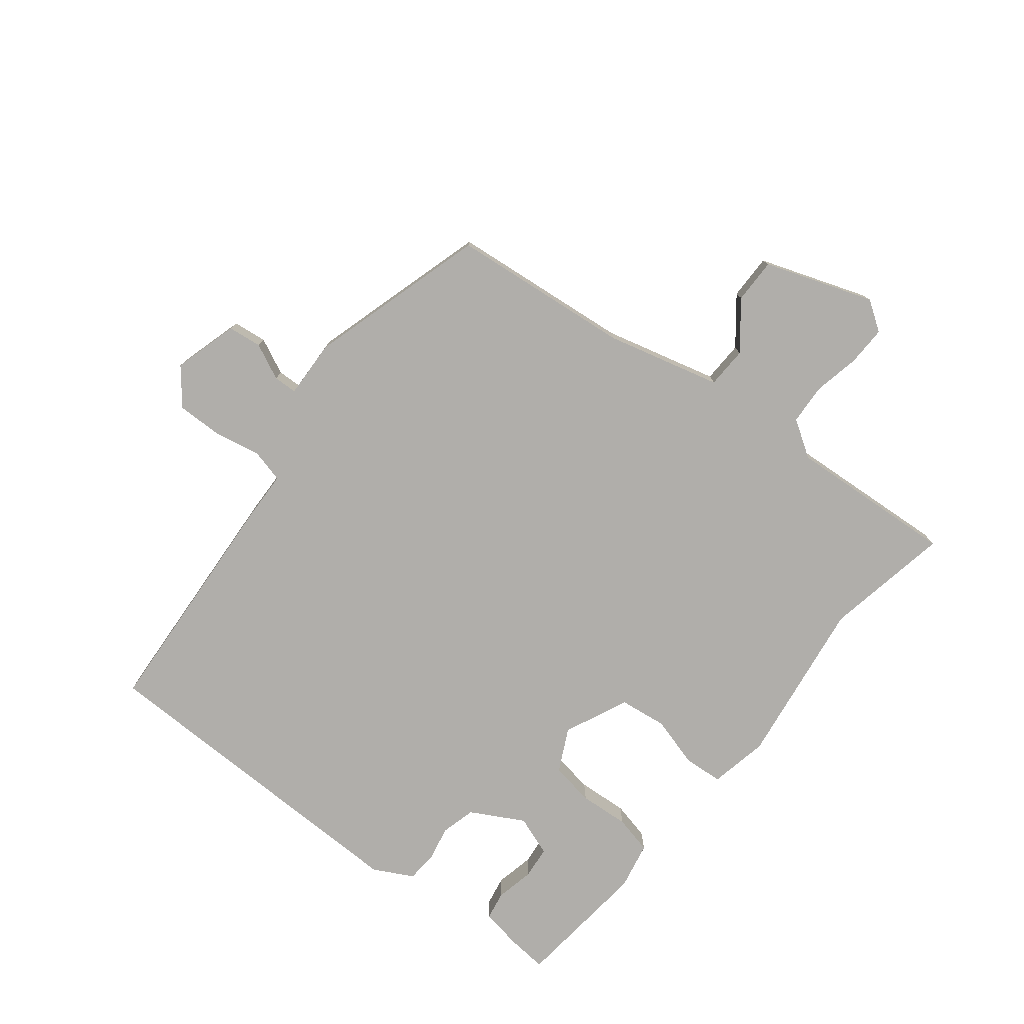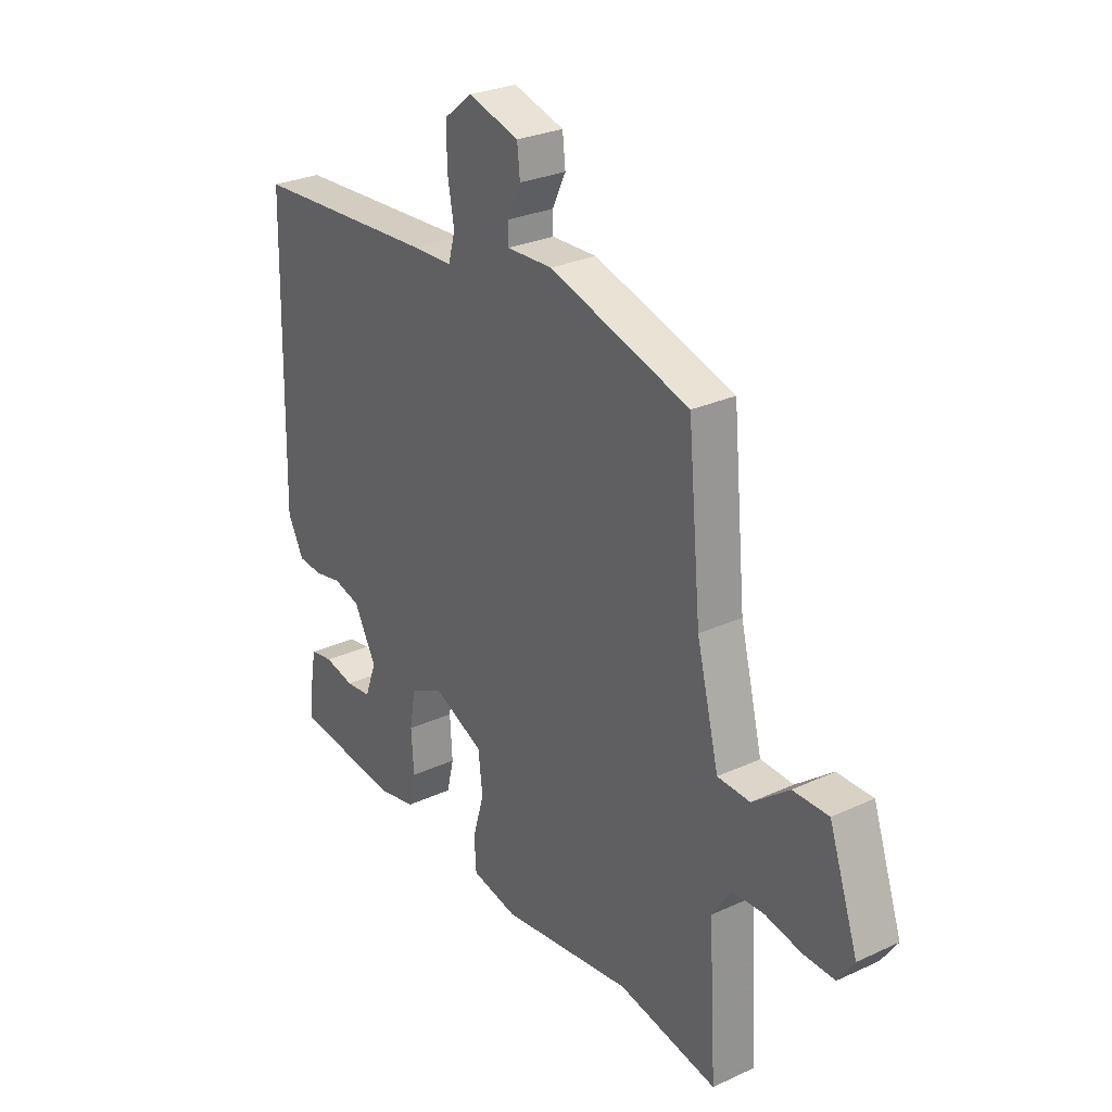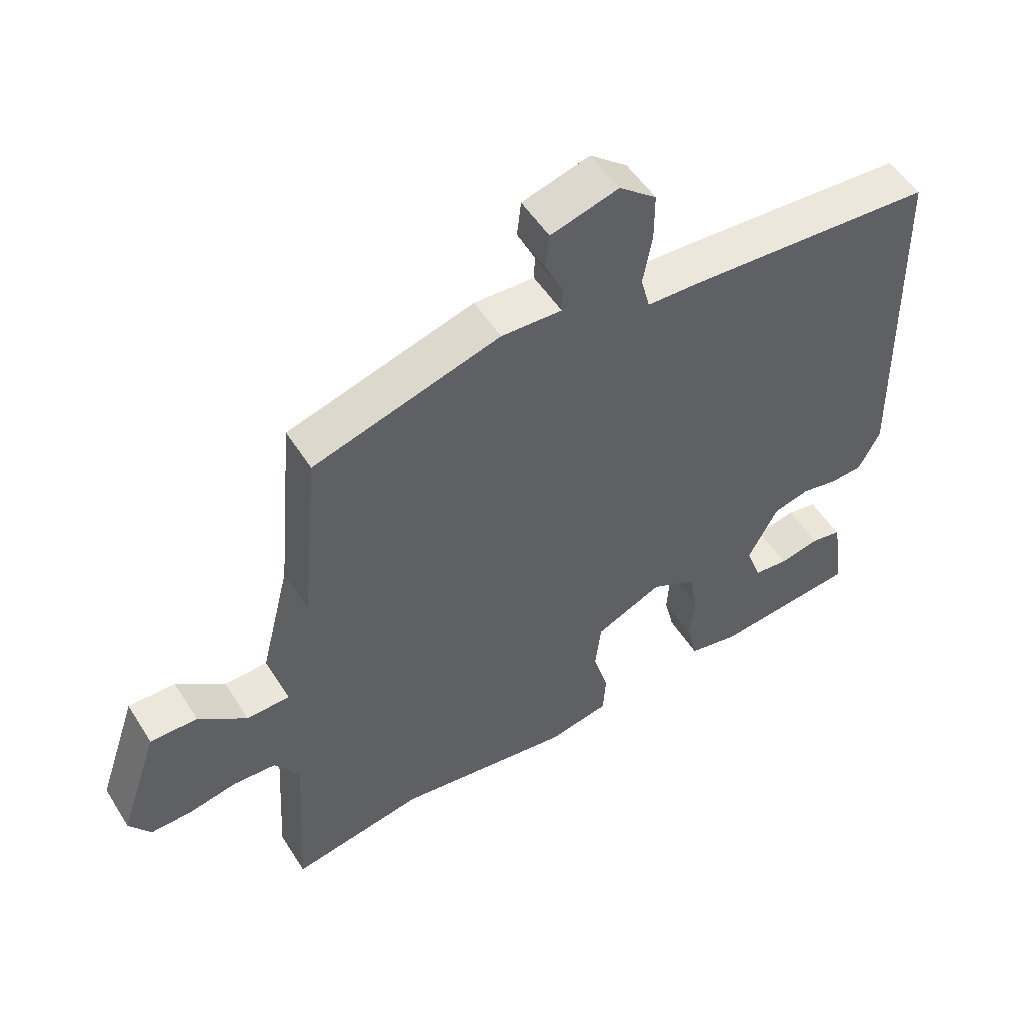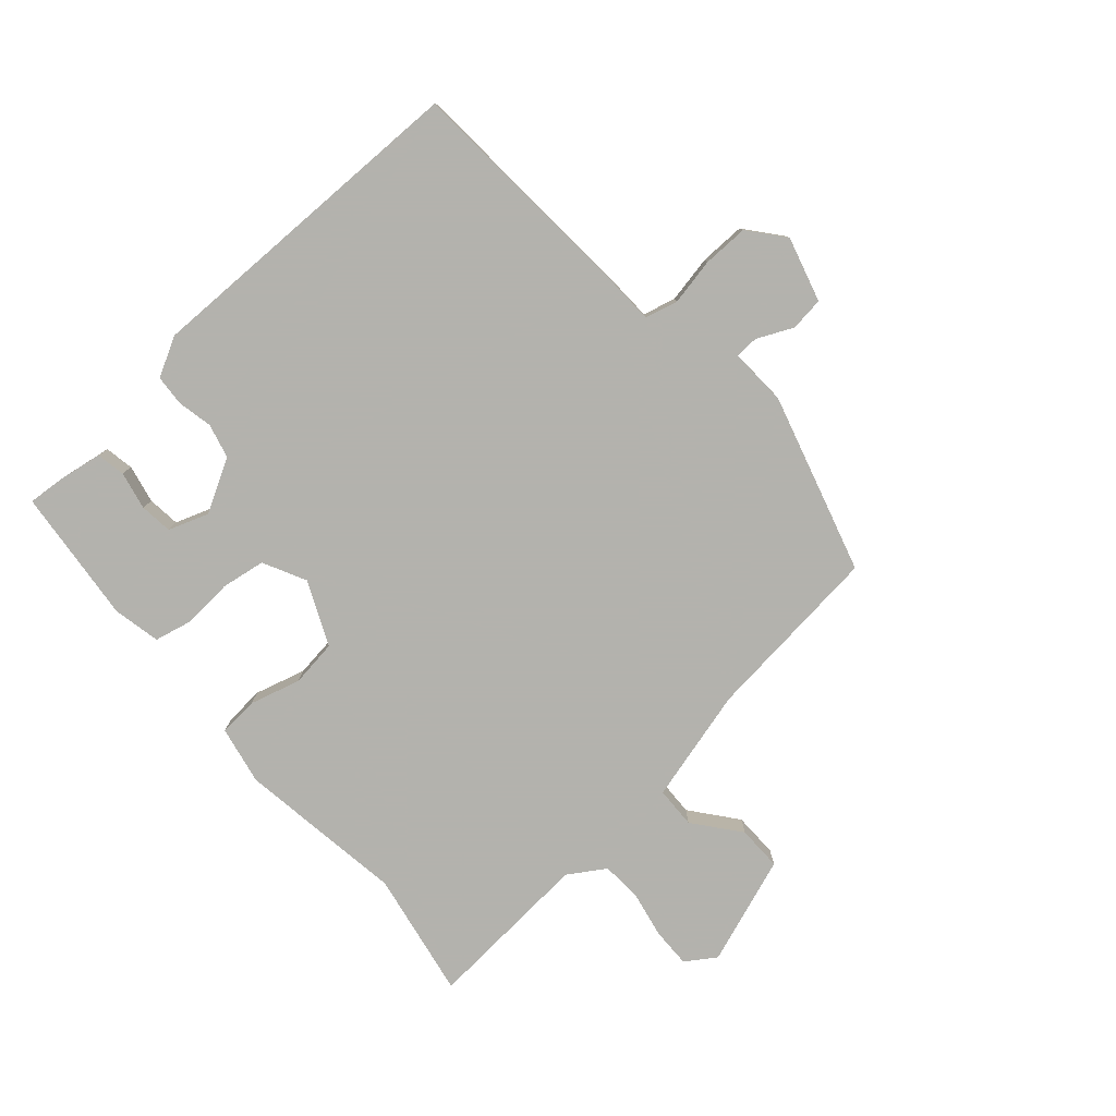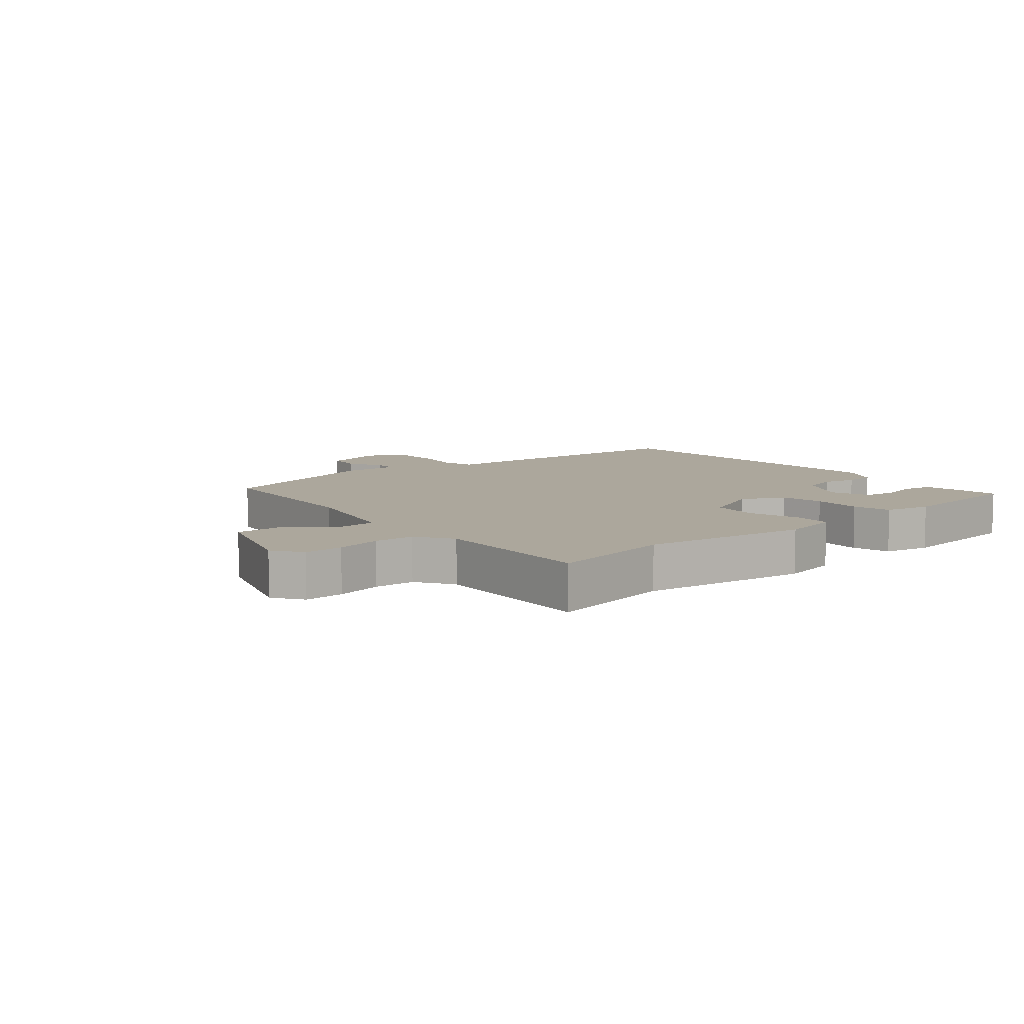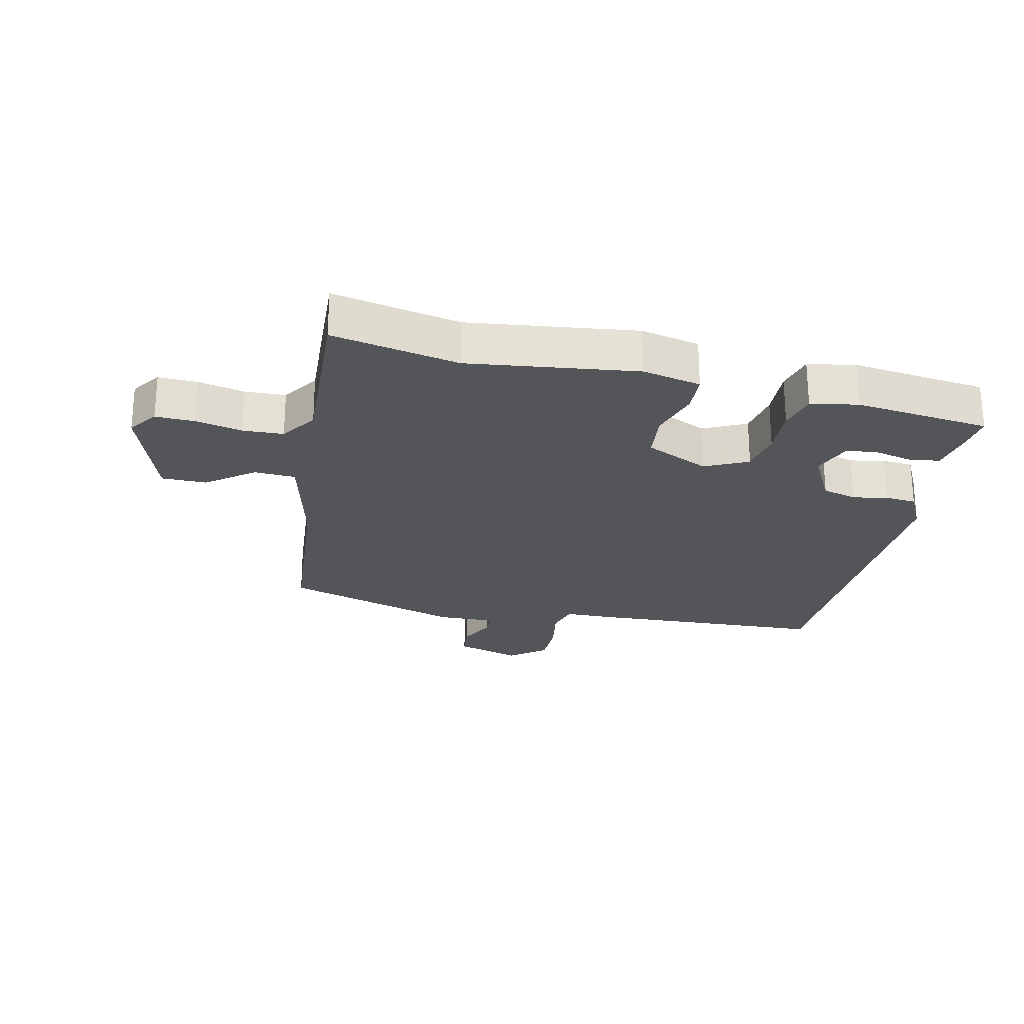
<metadata>
{"format":"obj","ext":"obj","renderer":"f3d","projection":"perspective","resolution":1024,"background":"white","views":[{"elev":-77.7,"azim":52.2,"up":"+Y"},{"elev":27.7,"azim":54.8,"up":"+Z"},{"elev":51.8,"azim":148.6,"up":"+Z"},{"elev":-79.4,"azim":-47.9,"up":"+Y"},{"elev":8.3,"azim":139.9,"up":"+Y"},{"elev":-24.6,"azim":167.1,"up":"+Y"}]}
</metadata>
<code>
v 0.555 0.07 -0.511
v 0.35 0.07 -0.471
v 0.078 0.07 -0.507
v -0.017 0.07 -0.487
v -0.021 0.07 -0.423
v 0.003 0.07 -0.341
v -0.006 0.07 -0.264
v -0.109 0.07 -0.216
v -0.179 0.07 -0.25
v -0.191 0.07 -0.321
v -0.186 0.07 -0.402
v -0.201 0.07 -0.464
v -0.278 0.07 -0.479
v -0.498 0.07 -0.454
v -0.492 0.07 -0.392
v -0.48 0.07 -0.323
v -0.433 0.07 -0.315
v -0.371 0.07 -0.329
v -0.318 0.07 -0.324
v -0.294 0.07 -0.259
v -0.34 0.07 -0.173
v -0.396 0.07 -0.158
v -0.453 0.07 -0.169
v -0.503 0.07 -0.165
v -0.536 0.07 -0.101
v -0.524 0.07 0.447
v -0.141 0.07 0.468
v -0.058 0.07 0.47
v -0.044 0.07 0.523
v -0.058 0.07 0.6
v -0.058 0.07 0.674
v 0 0.07 0.72
v 0.105 0.07 0.689
v 0.111 0.07 0.634
v 0.083 0.07 0.576
v 0.084 0.07 0.538
v 0.178 0.07 0.541
v 0.468 0.07 0.453
v 0.495 0.07 0.159
v 0.541 0.07 -0.026
v 0.608 0.07 -0.029
v 0.683 0.07 0.029
v 0.756 0.07 0.029
v 0.816 0.07 -0.147
v 0.783 0.07 -0.195
v 0.719 0.07 -0.193
v 0.644 0.07 -0.177
v 0.578 0.07 -0.18
v 0.539 0.07 -0.239
v 0.555 0 -0.511
v 0.35 0 -0.471
v 0.078 0 -0.507
v -0.017 0 -0.487
v -0.021 0 -0.423
v 0.003 0 -0.341
v -0.006 0 -0.264
v -0.109 0 -0.216
v -0.179 0 -0.25
v -0.191 0 -0.321
v -0.186 0 -0.402
v -0.201 0 -0.464
v -0.278 0 -0.479
v -0.498 0 -0.454
v -0.492 0 -0.392
v -0.48 0 -0.323
v -0.433 0 -0.315
v -0.371 0 -0.329
v -0.318 0 -0.324
v -0.294 0 -0.259
v -0.34 0 -0.173
v -0.396 0 -0.158
v -0.453 0 -0.169
v -0.503 0 -0.165
v -0.536 0 -0.101
v -0.524 0 0.447
v -0.141 0 0.468
v -0.058 0 0.47
v -0.044 0 0.523
v -0.058 0 0.6
v -0.058 0 0.674
v 0 0 0.72
v 0.105 0 0.689
v 0.111 0 0.634
v 0.083 0 0.576
v 0.084 0 0.538
v 0.178 0 0.541
v 0.468 0 0.453
v 0.495 0 0.159
v 0.541 0 -0.026
v 0.608 0 -0.029
v 0.683 0 0.029
v 0.756 0 0.029
v 0.816 0 -0.147
v 0.783 0 -0.195
v 0.719 0 -0.193
v 0.644 0 -0.177
v 0.578 0 -0.18
v 0.539 0 -0.239
f 44 45 46 47
f 44 47 48
f 41 42 43 44
f 40 41 44 48
f 39 40 48 49
f 36 37 38 39
f 32 33 34 35
f 32 35 36
f 29 30 31 32
f 29 32 36
f 28 29 36 39
f 22 23 24 25
f 21 22 25 26
f 20 21 26 27
f 15 16 17 18
f 15 18 19
f 14 15 19
f 13 14 19
f 10 11 12 13
f 9 10 13 19
f 3 4 5 6
f 2 3 6 7
f 1 2 7
f 49 1 7 8
f 20 27 28 39
f 9 19 20 39
f 8 9 39
f 8 39 49
f 96 95 94 93
f 97 96 93
f 93 92 91 90
f 97 93 90 89
f 98 97 89 88
f 88 87 86 85
f 84 83 82 81
f 85 84 81
f 81 80 79 78
f 85 81 78
f 88 85 78 77
f 74 73 72 71
f 75 74 71 70
f 76 75 70 69
f 67 66 65 64
f 68 67 64
f 68 64 63
f 68 63 62
f 62 61 60 59
f 68 62 59 58
f 55 54 53 52
f 56 55 52 51
f 56 51 50
f 57 56 50 98
f 88 77 76 69
f 88 69 68 58
f 88 58 57
f 98 88 57
f 1 50 51 2
f 2 51 52 3
f 3 52 53 4
f 4 53 54 5
f 5 54 55 6
f 6 55 56 7
f 7 56 57 8
f 8 57 58 9
f 9 58 59 10
f 10 59 60 11
f 11 60 61 12
f 12 61 62 13
f 13 62 63 14
f 14 63 64 15
f 15 64 65 16
f 16 65 66 17
f 17 66 67 18
f 18 67 68 19
f 19 68 69 20
f 20 69 70 21
f 21 70 71 22
f 22 71 72 23
f 23 72 73 24
f 24 73 74 25
f 25 74 75 26
f 26 75 76 27
f 27 76 77 28
f 28 77 78 29
f 29 78 79 30
f 30 79 80 31
f 31 80 81 32
f 32 81 82 33
f 33 82 83 34
f 34 83 84 35
f 35 84 85 36
f 36 85 86 37
f 37 86 87 38
f 38 87 88 39
f 39 88 89 40
f 40 89 90 41
f 41 90 91 42
f 42 91 92 43
f 43 92 93 44
f 44 93 94 45
f 45 94 95 46
f 46 95 96 47
f 47 96 97 48
f 48 97 98 49
f 49 98 50 1

</code>
